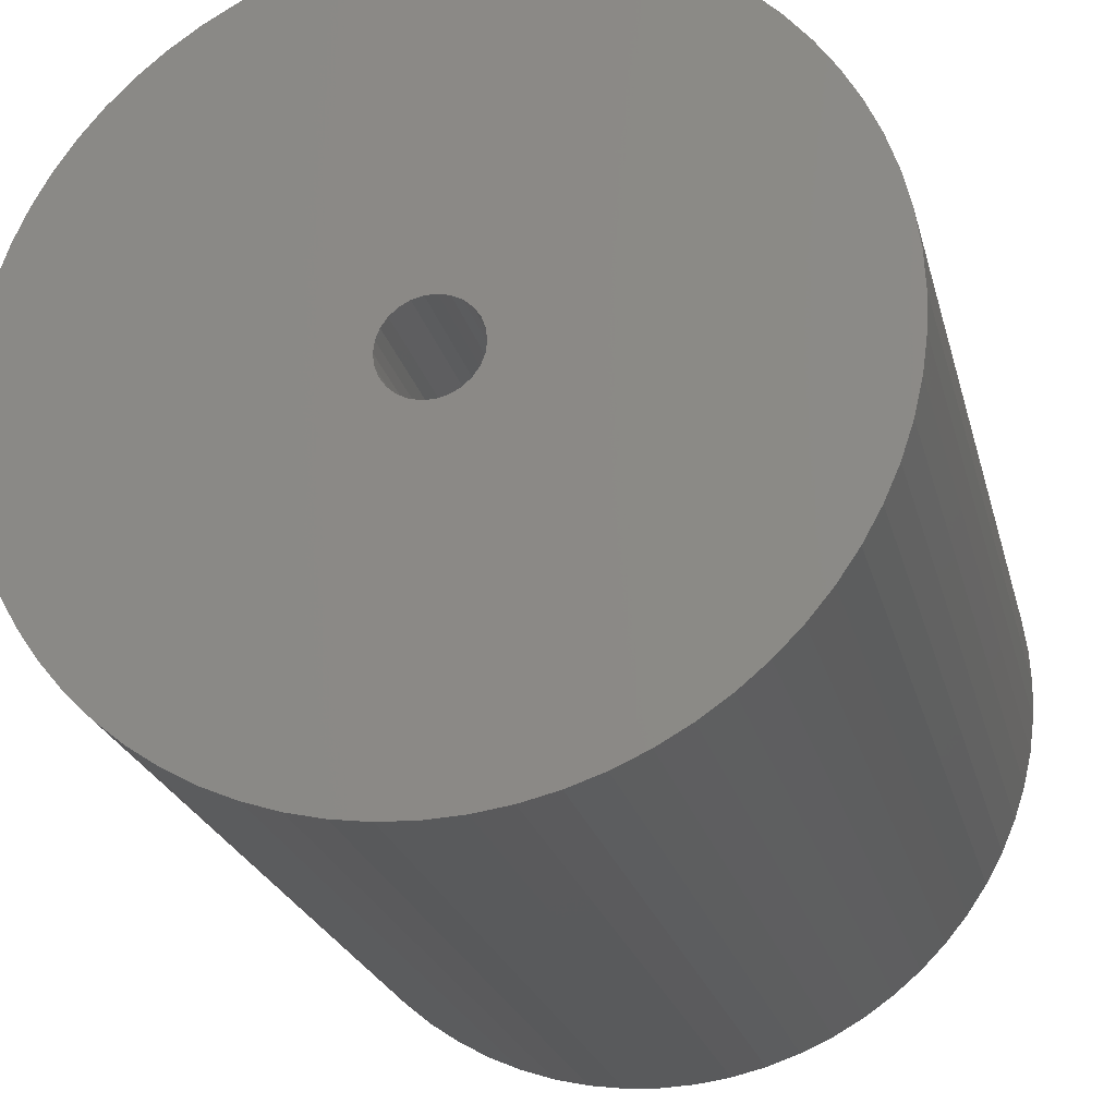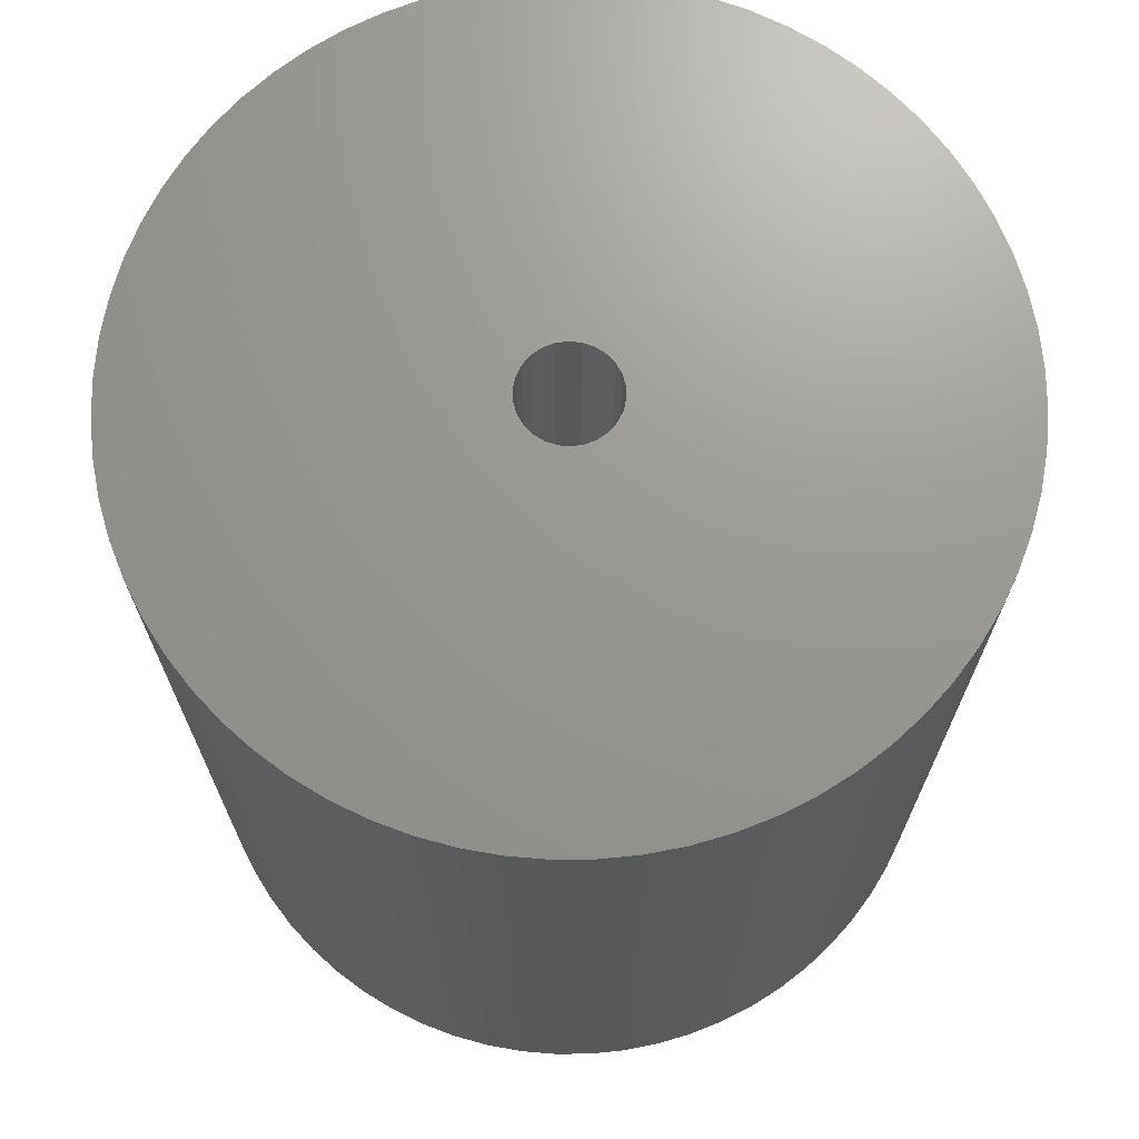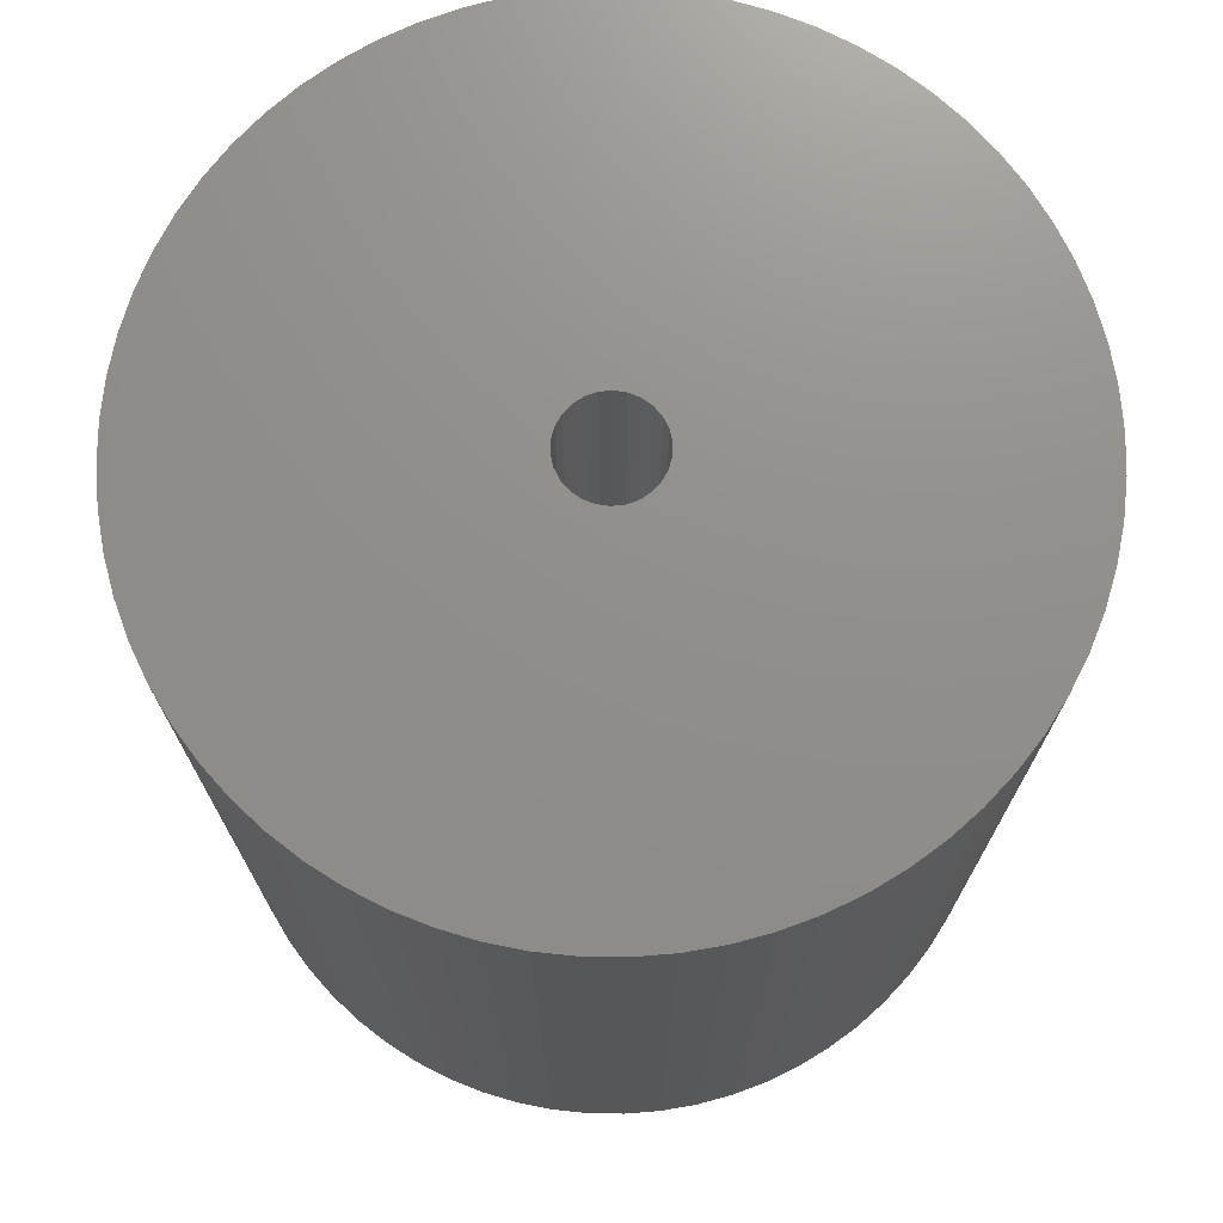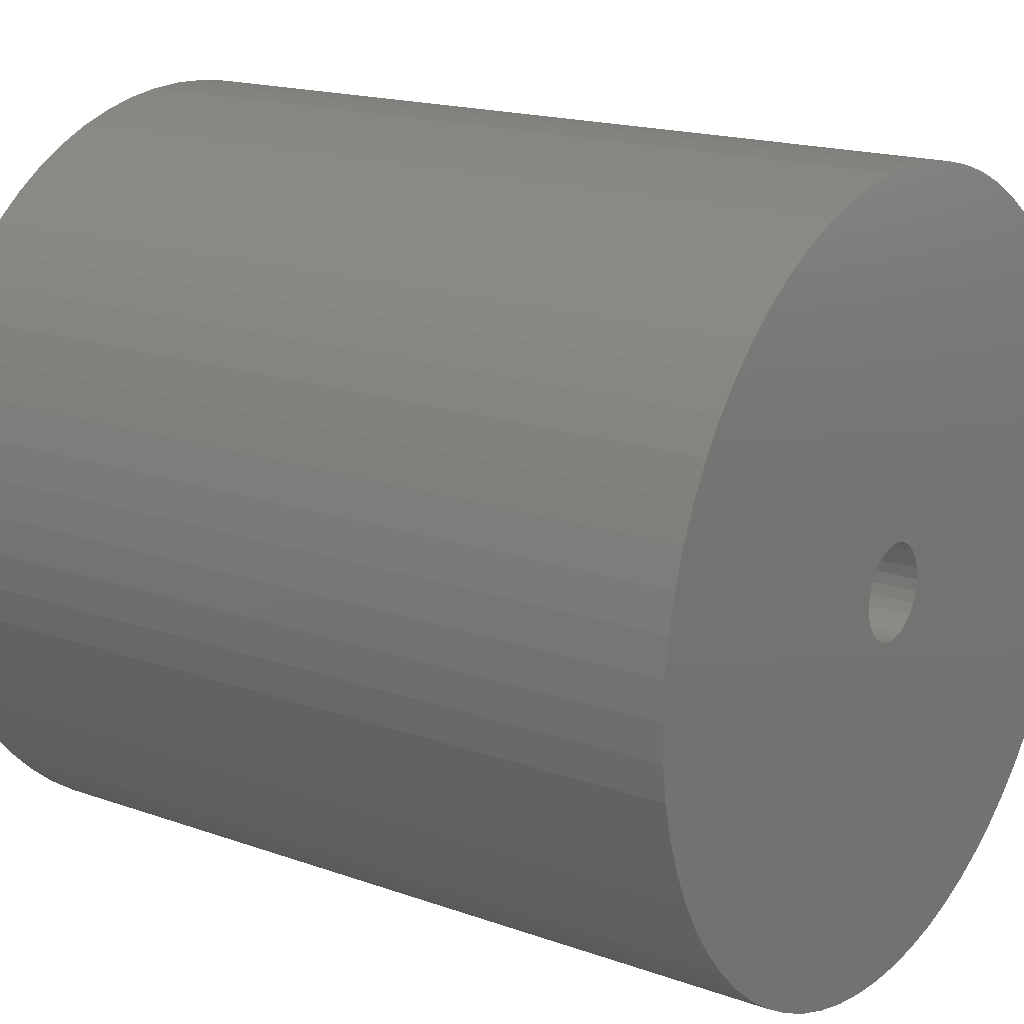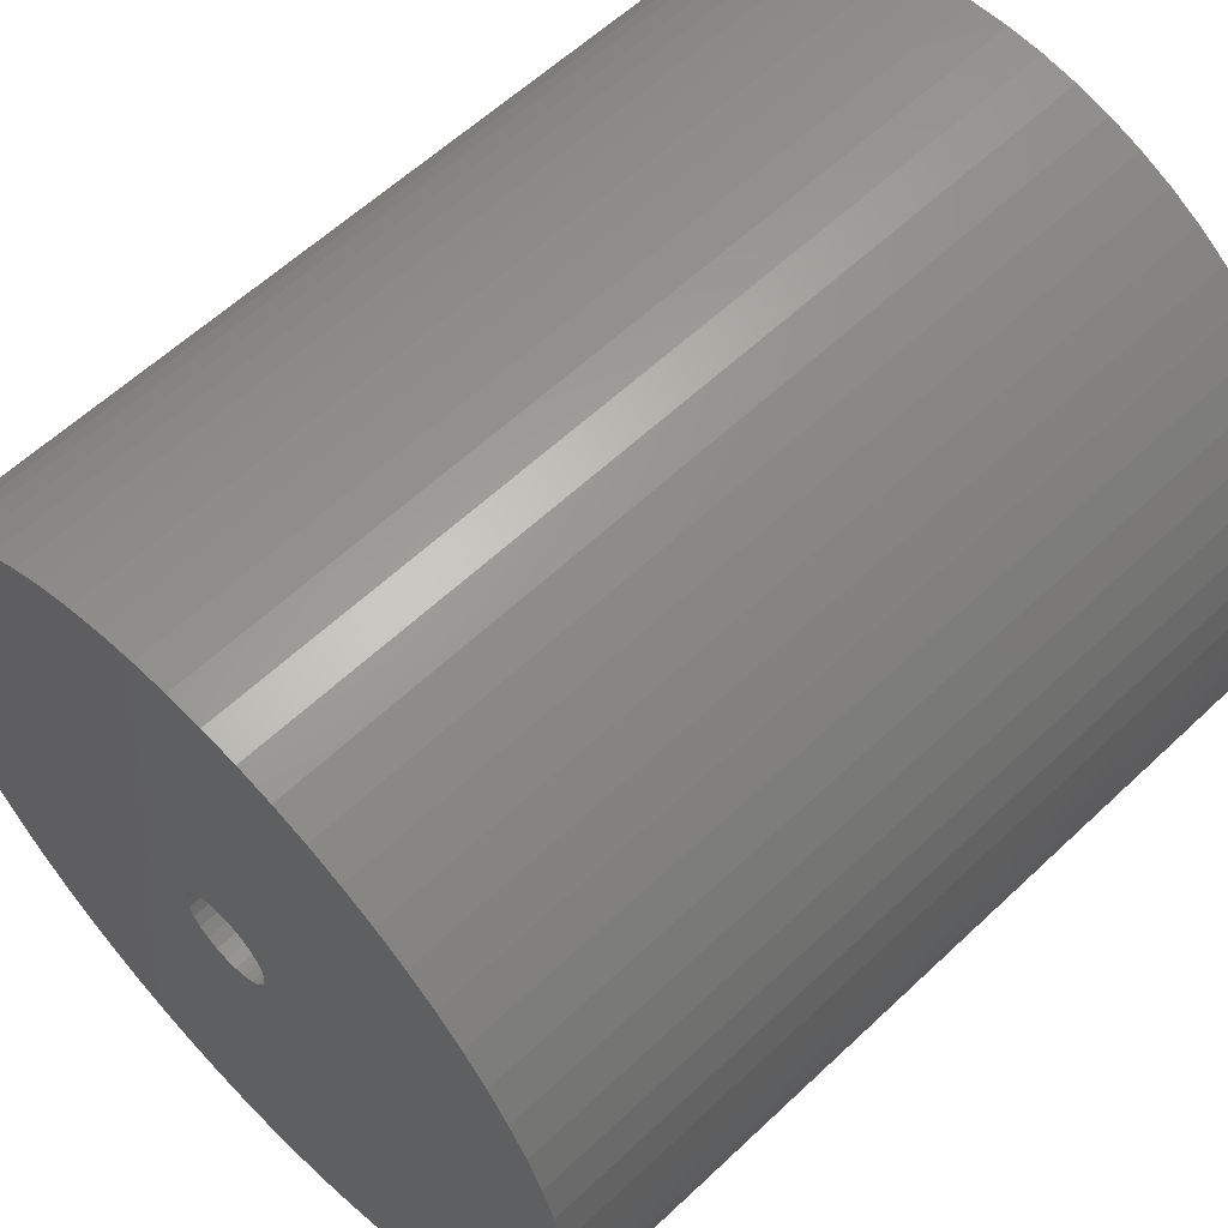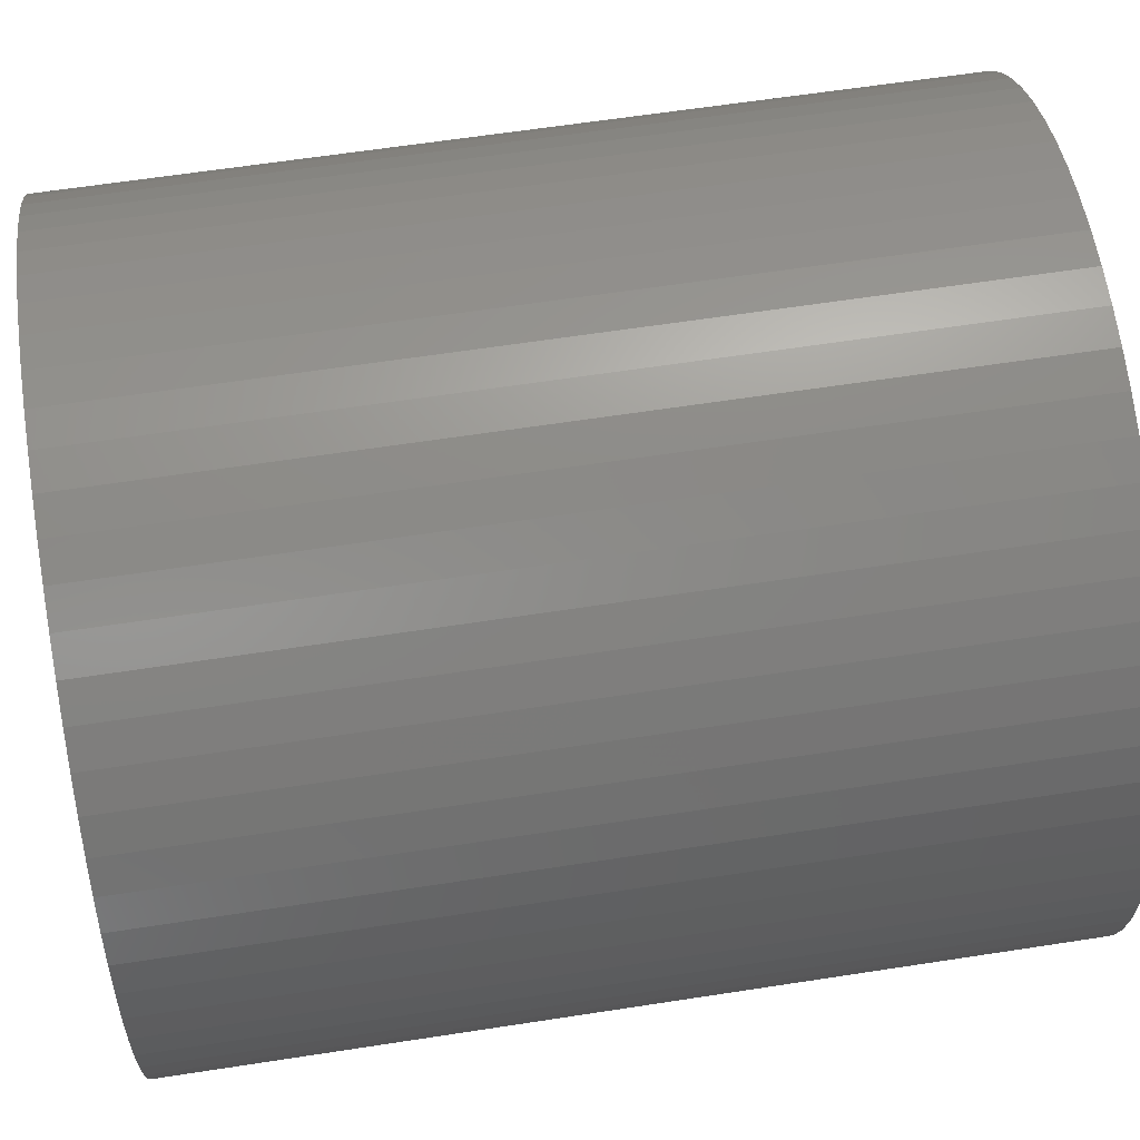
<metadata>
{"format":"stl","ext":"stl","renderer":"f3d","projection":"perspective","resolution":1024,"background":"white","views":[{"elev":-23.7,"azim":13.7,"up":"+Y"},{"elev":70.2,"azim":171.6,"up":"+Z"},{"elev":73.0,"azim":-102.5,"up":"+Z"},{"elev":17.3,"azim":125.4,"up":"+Y"},{"elev":59.2,"azim":-134.2,"up":"+Y"},{"elev":62.3,"azim":81.1,"up":"+Y"}]}
</metadata>
<code>
# stl→obj: 188 verts, 376 faces
v 0.458 0.04244 0
v 0.46 0 1
v 0.46 0 0
v 0.458 0.04244 1
v 0.4522 0.08452 0
v 0.4522 0.08452 1
v 0.4424 0.1259 0
v 0.4424 0.1259 1
v 0.4289 0.1662 0
v 0.4289 0.1662 1
v 0.4118 0.205 0
v 0.4118 0.205 1
v 0.3911 0.2422 0
v 0.3911 0.2422 1
v 0.3671 0.2772 0
v 0.3671 0.2772 1
v 0.3399 0.3099 0
v 0.3399 0.3099 1
v 0.3099 0.3399 1
v 0.3099 0.3399 0
v 0.2772 0.3671 0
v 0.2772 0.3671 1
v 0.2422 0.3911 0
v 0.2422 0.3911 1
v 0.205 0.4118 1
v 0.205 0.4118 0
v 0.1662 0.4289 0
v 0.1662 0.4289 1
v 0.1259 0.4424 0
v 0.1259 0.4424 1
v 0.08452 0.4522 0
v 0.08452 0.4522 1
v 0.04244 0.458 1
v 0.04244 0.458 0
v 2.324e-16 0.46 1
v 2.324e-16 0.46 0
v -0.04244 0.458 0
v -0.04244 0.458 1
v -0.08452 0.4522 0
v -0.08452 0.4522 1
v -0.1259 0.4424 0
v -0.1259 0.4424 1
v -0.1662 0.4289 0
v -0.1662 0.4289 1
v -0.205 0.4118 0
v -0.205 0.4118 1
v -0.2422 0.3911 1
v -0.2422 0.3911 0
v -0.2772 0.3671 1
v -0.2772 0.3671 0
v -0.3099 0.3399 0
v -0.3099 0.3399 1
v -0.3399 0.3099 0
v -0.3399 0.3099 1
v -0.3671 0.2772 0
v -0.3671 0.2772 1
v -0.3911 0.2422 1
v -0.3911 0.2422 0
v -0.4118 0.205 0
v -0.4118 0.205 1
v -0.4289 0.1662 1
v -0.4289 0.1662 0
v -0.4424 0.1259 1
v -0.4424 0.1259 0
v -0.4522 0.08452 0
v -0.4522 0.08452 1
v -0.458 0.04244 1
v -0.458 0.04244 0
v -0.46 -7.608e-16 0
v -0.46 -7.608e-16 1
v -0.458 -0.04244 0
v -0.458 -0.04244 1
v -0.4522 -0.08452 1
v -0.4522 -0.08452 0
v -0.4424 -0.1259 0
v -0.4424 -0.1259 1
v -0.4289 -0.1662 1
v -0.4289 -0.1662 0
v -0.4118 -0.205 0
v -0.4118 -0.205 1
v -0.3911 -0.2422 0
v -0.3911 -0.2422 1
v -0.3671 -0.2772 1
v -0.3671 -0.2772 0
v -0.3399 -0.3099 1
v -0.3399 -0.3099 0
v -0.3099 -0.3399 0
v -0.3099 -0.3399 1
v -0.2772 -0.3671 0
v -0.2772 -0.3671 1
v -0.2422 -0.3911 0
v -0.2422 -0.3911 1
v -0.205 -0.4118 1
v -0.205 -0.4118 0
v -0.1662 -0.4289 0
v -0.1662 -0.4289 1
v -0.1259 -0.4424 0
v -0.1259 -0.4424 1
v -0.08452 -0.4522 1
v -0.08452 -0.4522 0
v -0.04244 -0.458 0
v -0.04244 -0.458 1
v 7.326e-16 -0.46 0
v 7.326e-16 -0.46 1
v 0.04244 -0.458 0
v 0.04244 -0.458 1
v 0.08452 -0.4522 0
v 0.08452 -0.4522 1
v 0.1259 -0.4424 0
v 0.1259 -0.4424 1
v 0.1662 -0.4289 0
v 0.1662 -0.4289 1
v 0.205 -0.4118 0
v 0.205 -0.4118 1
v 0.2422 -0.3911 0
v 0.2422 -0.3911 1
v 0.2772 -0.3671 0
v 0.2772 -0.3671 1
v 0.3099 -0.3399 0
v 0.3099 -0.3399 1
v 0.3399 -0.3099 0
v 0.3399 -0.3099 1
v 0.3671 -0.2772 0
v 0.3671 -0.2772 1
v 0.3911 -0.2422 0
v 0.3911 -0.2422 1
v 0.4118 -0.205 1
v 0.4118 -0.205 0
v 0.4289 -0.1662 0
v 0.4289 -0.1662 1
v 0.4424 -0.1259 0
v 0.4424 -0.1259 1
v 0.4522 -0.08452 0
v 0.4522 -0.08452 1
v 0.458 -0.04244 0
v 0.458 -0.04244 1
v 0.0534 0.01316 0
v 0.055 0 0
v 0.055 0 1
v 0.0534 0.01316 1
v 0.0487 0.02556 0
v 0.0487 0.02556 1
v 0.04117 0.03647 0
v 0.04117 0.03647 1
v 0.03124 0.04526 0
v 0.03124 0.04526 1
v 0.0195 0.05143 0
v 0.0195 0.05143 1
v 0.00663 0.0546 0
v 0.00663 0.0546 1
v -0.00663 0.0546 0
v -0.00663 0.0546 1
v -0.0195 0.05143 0
v -0.0195 0.05143 1
v -0.03124 0.04526 0
v -0.03124 0.04526 1
v -0.04117 0.03647 0
v -0.04117 0.03647 1
v -0.0487 0.02556 0
v -0.0487 0.02556 1
v -0.0534 0.01316 0
v -0.0534 0.01316 1
v -0.055 5.559e-17 0
v -0.055 5.559e-17 1
v -0.0534 -0.01316 1
v -0.0534 -0.01316 0
v -0.0487 -0.02556 1
v -0.0487 -0.02556 0
v -0.04117 -0.03647 0
v -0.04117 -0.03647 1
v -0.03124 -0.04526 0
v -0.03124 -0.04526 1
v -0.0195 -0.05143 0
v -0.0195 -0.05143 1
v -0.00663 -0.0546 0
v -0.00663 -0.0546 1
v 0.00663 -0.0546 1
v 0.00663 -0.0546 0
v 0.0195 -0.05143 0
v 0.0195 -0.05143 1
v 0.03124 -0.04526 0
v 0.03124 -0.04526 1
v 0.04117 -0.03647 0
v 0.04117 -0.03647 1
v 0.0487 -0.02556 1
v 0.0487 -0.02556 0
v 0.0534 -0.01316 1
v 0.0534 -0.01316 0
f 1 2 3
f 1 4 2
f 5 6 4
f 5 4 1
f 7 8 6
f 7 6 5
f 9 10 8
f 9 8 7
f 11 12 10
f 11 10 9
f 13 14 12
f 13 12 11
f 15 16 14
f 15 14 13
f 17 18 16
f 17 19 18
f 17 16 15
f 20 19 17
f 21 22 19
f 21 19 20
f 23 24 22
f 23 25 24
f 23 22 21
f 26 25 23
f 27 28 25
f 27 25 26
f 29 30 28
f 29 28 27
f 31 32 30
f 31 33 32
f 31 30 29
f 34 33 31
f 34 35 33
f 36 35 34
f 37 35 36
f 37 38 35
f 39 38 37
f 39 40 38
f 41 42 40
f 41 40 39
f 43 44 42
f 43 42 41
f 45 46 44
f 45 47 46
f 45 44 43
f 48 49 47
f 48 47 45
f 50 49 48
f 51 49 50
f 51 52 49
f 53 54 52
f 53 52 51
f 55 56 54
f 55 57 56
f 55 54 53
f 58 57 55
f 59 60 57
f 59 61 60
f 59 57 58
f 62 63 61
f 62 61 59
f 64 63 62
f 65 66 63
f 65 67 66
f 65 63 64
f 68 67 65
f 69 70 67
f 69 67 68
f 71 72 70
f 71 73 72
f 71 70 69
f 74 73 71
f 75 76 73
f 75 77 76
f 75 73 74
f 78 77 75
f 79 80 77
f 79 77 78
f 81 82 80
f 81 83 82
f 81 80 79
f 84 83 81
f 84 85 83
f 86 85 84
f 87 85 86
f 87 88 85
f 89 88 87
f 89 90 88
f 91 90 89
f 91 92 90
f 91 93 92
f 94 93 91
f 95 93 94
f 95 96 93
f 97 96 95
f 97 98 96
f 97 99 98
f 100 99 97
f 101 99 100
f 101 102 99
f 103 102 101
f 103 104 102
f 105 104 103
f 105 106 104
f 107 106 105
f 107 108 106
f 109 110 108
f 109 108 107
f 111 112 110
f 111 110 109
f 113 114 112
f 113 112 111
f 115 116 114
f 115 114 113
f 117 118 116
f 117 116 115
f 119 120 118
f 119 118 117
f 121 122 120
f 121 120 119
f 123 124 122
f 123 122 121
f 125 126 124
f 125 127 126
f 125 124 123
f 128 127 125
f 129 130 127
f 129 127 128
f 131 132 130
f 131 130 129
f 133 132 131
f 133 134 132
f 135 134 133
f 135 136 134
f 3 136 135
f 3 2 136
f 137 138 139
f 137 139 140
f 141 140 142
f 141 137 140
f 143 142 144
f 143 141 142
f 145 144 146
f 145 143 144
f 147 146 148
f 147 145 146
f 149 148 150
f 149 147 148
f 151 150 152
f 151 149 150
f 153 152 154
f 153 151 152
f 155 154 156
f 155 153 154
f 157 156 158
f 157 155 156
f 159 157 158
f 159 158 160
f 161 159 160
f 161 160 162
f 163 161 162
f 163 162 164
f 163 164 165
f 166 163 165
f 166 165 167
f 168 166 167
f 169 167 170
f 169 168 167
f 171 170 172
f 171 169 170
f 173 172 174
f 173 171 172
f 175 174 176
f 175 176 177
f 175 173 174
f 178 175 177
f 179 177 180
f 179 178 177
f 181 180 182
f 181 179 180
f 183 182 184
f 183 184 185
f 183 181 182
f 186 185 187
f 186 183 185
f 188 186 187
f 138 187 139
f 138 188 187
f 169 86 84
f 169 87 86
f 171 87 169
f 171 89 87
f 171 91 89
f 171 94 91
f 168 79 78
f 168 81 79
f 168 84 81
f 168 169 84
f 173 94 171
f 173 95 94
f 173 97 95
f 166 74 71
f 166 75 74
f 166 78 75
f 166 168 78
f 175 97 173
f 175 100 97
f 175 101 100
f 175 103 101
f 163 69 68
f 163 71 69
f 163 166 71
f 178 103 175
f 178 105 103
f 178 107 105
f 178 109 107
f 161 64 62
f 161 65 64
f 161 68 65
f 161 163 68
f 179 109 178
f 179 111 109
f 179 113 111
f 159 58 55
f 159 59 58
f 159 62 59
f 159 161 62
f 181 113 179
f 181 115 113
f 181 117 115
f 181 119 117
f 157 55 53
f 157 159 55
f 183 119 181
f 121 119 183
f 51 157 53
f 51 155 157
f 123 183 186
f 123 121 183
f 50 155 51
f 125 123 186
f 48 155 50
f 128 125 186
f 45 153 155
f 45 155 48
f 129 128 186
f 129 186 188
f 43 153 45
f 131 129 188
f 41 153 43
f 41 151 153
f 133 131 188
f 39 151 41
f 135 133 188
f 135 188 138
f 37 151 39
f 3 135 138
f 36 151 37
f 36 149 151
f 1 3 138
f 1 138 137
f 34 149 36
f 5 1 137
f 31 149 34
f 7 5 137
f 29 149 31
f 29 147 149
f 9 7 137
f 9 137 141
f 27 147 29
f 11 9 141
f 26 147 27
f 26 145 147
f 23 145 26
f 13 11 141
f 15 13 141
f 15 141 143
f 21 145 23
f 17 15 143
f 20 143 145
f 20 17 143
f 20 145 21
f 170 83 85
f 170 85 88
f 172 170 88
f 172 88 90
f 172 90 92
f 172 92 93
f 167 77 80
f 167 80 82
f 167 82 83
f 167 83 170
f 174 172 93
f 174 93 96
f 174 96 98
f 165 72 73
f 165 73 76
f 165 76 77
f 165 77 167
f 176 174 98
f 176 98 99
f 176 99 102
f 176 102 104
f 164 67 70
f 164 70 72
f 164 72 165
f 177 176 104
f 177 104 106
f 177 106 108
f 177 108 110
f 162 61 63
f 162 63 66
f 162 66 67
f 162 67 164
f 180 177 110
f 180 110 112
f 180 112 114
f 160 56 57
f 160 57 60
f 160 60 61
f 160 61 162
f 182 180 114
f 182 114 116
f 182 116 118
f 182 118 120
f 158 54 56
f 158 56 160
f 184 182 120
f 122 184 120
f 52 54 158
f 52 158 156
f 124 185 184
f 124 184 122
f 49 52 156
f 126 185 124
f 47 49 156
f 127 185 126
f 46 156 154
f 46 47 156
f 130 185 127
f 130 187 185
f 44 46 154
f 132 187 130
f 42 44 154
f 42 154 152
f 134 187 132
f 40 42 152
f 136 187 134
f 136 139 187
f 38 40 152
f 2 139 136
f 35 38 152
f 35 152 150
f 4 139 2
f 4 140 139
f 33 35 150
f 6 140 4
f 32 33 150
f 8 140 6
f 30 32 150
f 30 150 148
f 10 140 8
f 10 142 140
f 28 30 148
f 12 142 10
f 25 28 148
f 25 148 146
f 24 25 146
f 14 142 12
f 16 142 14
f 16 144 142
f 22 24 146
f 18 144 16
f 19 146 144
f 19 144 18
f 19 22 146

</code>
